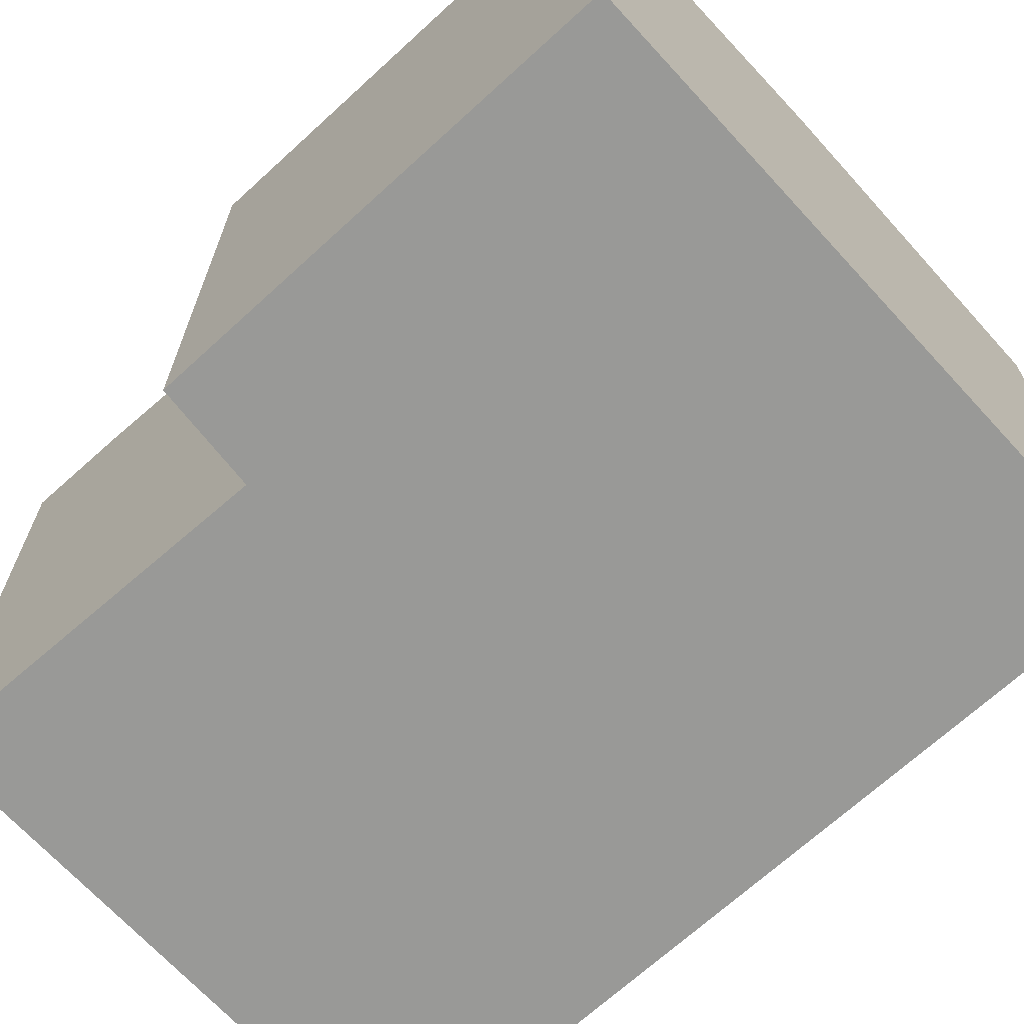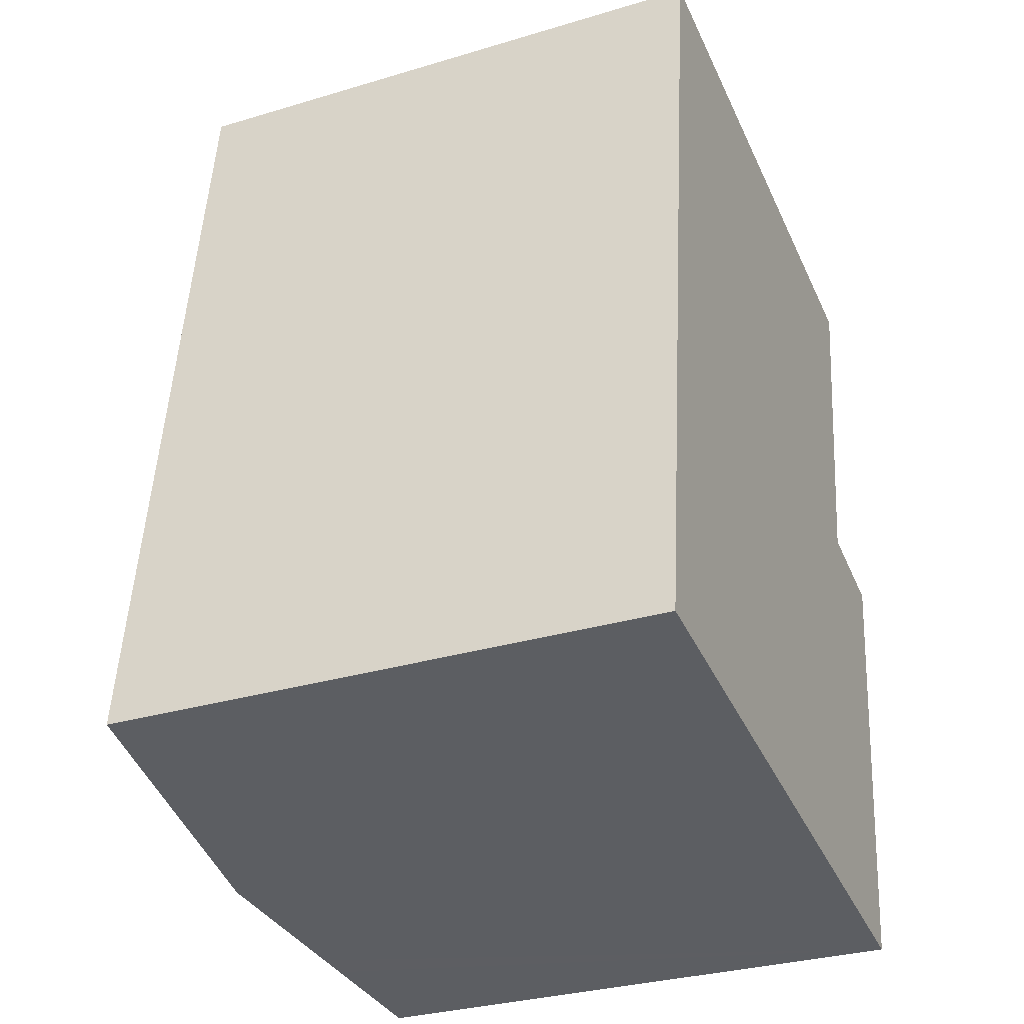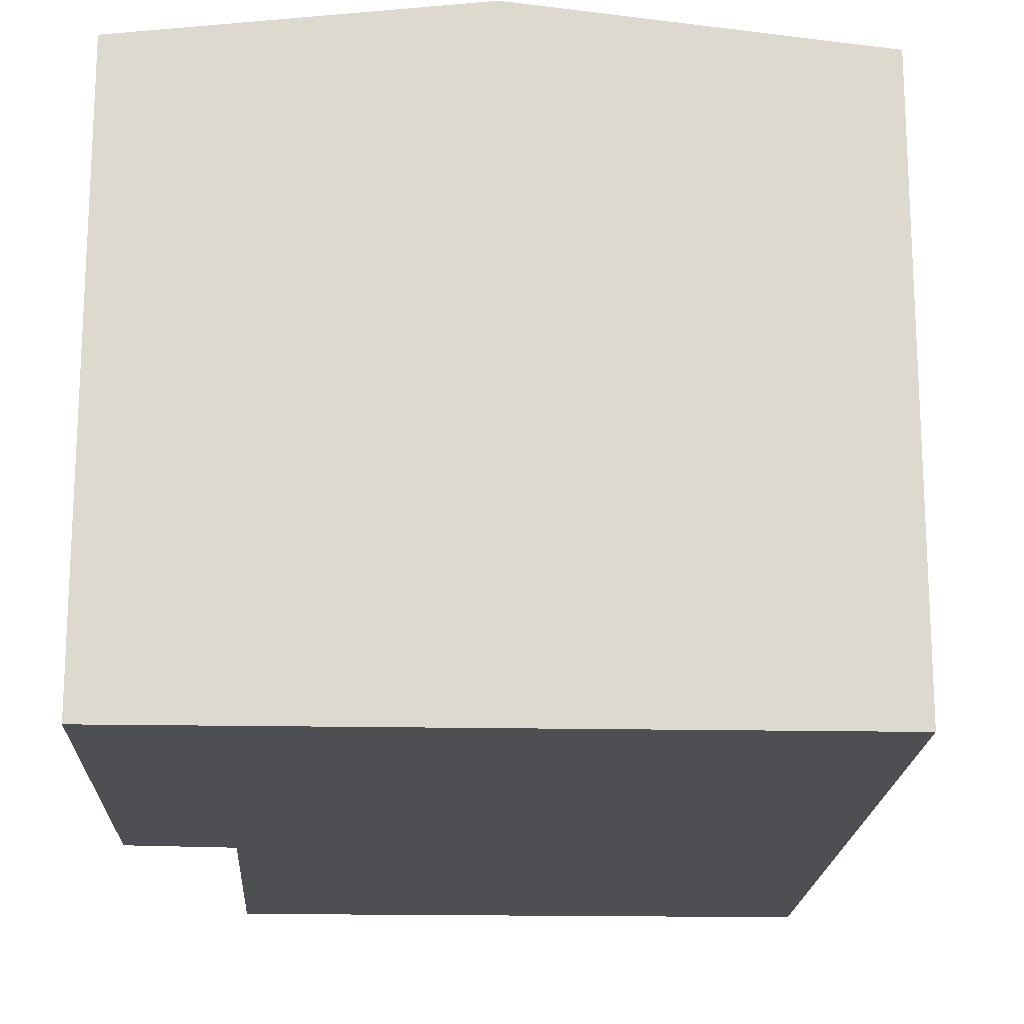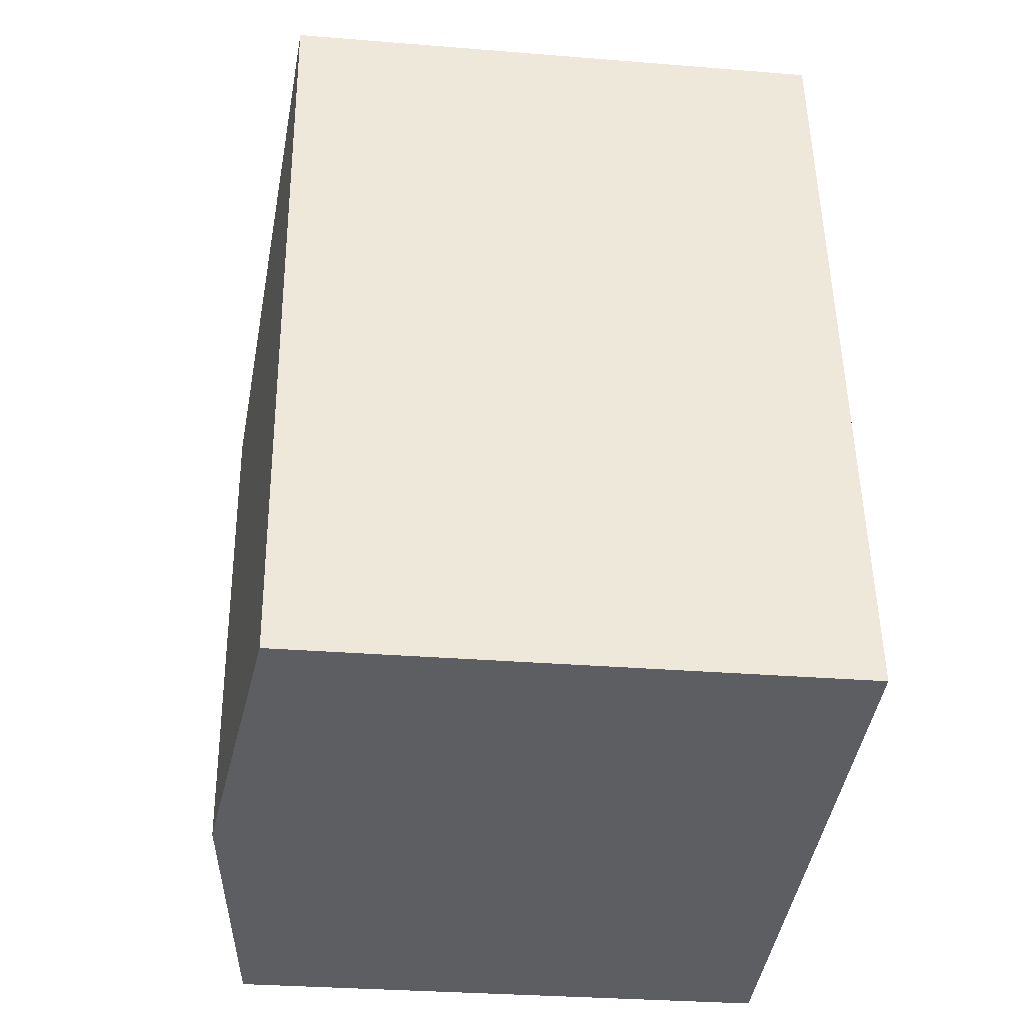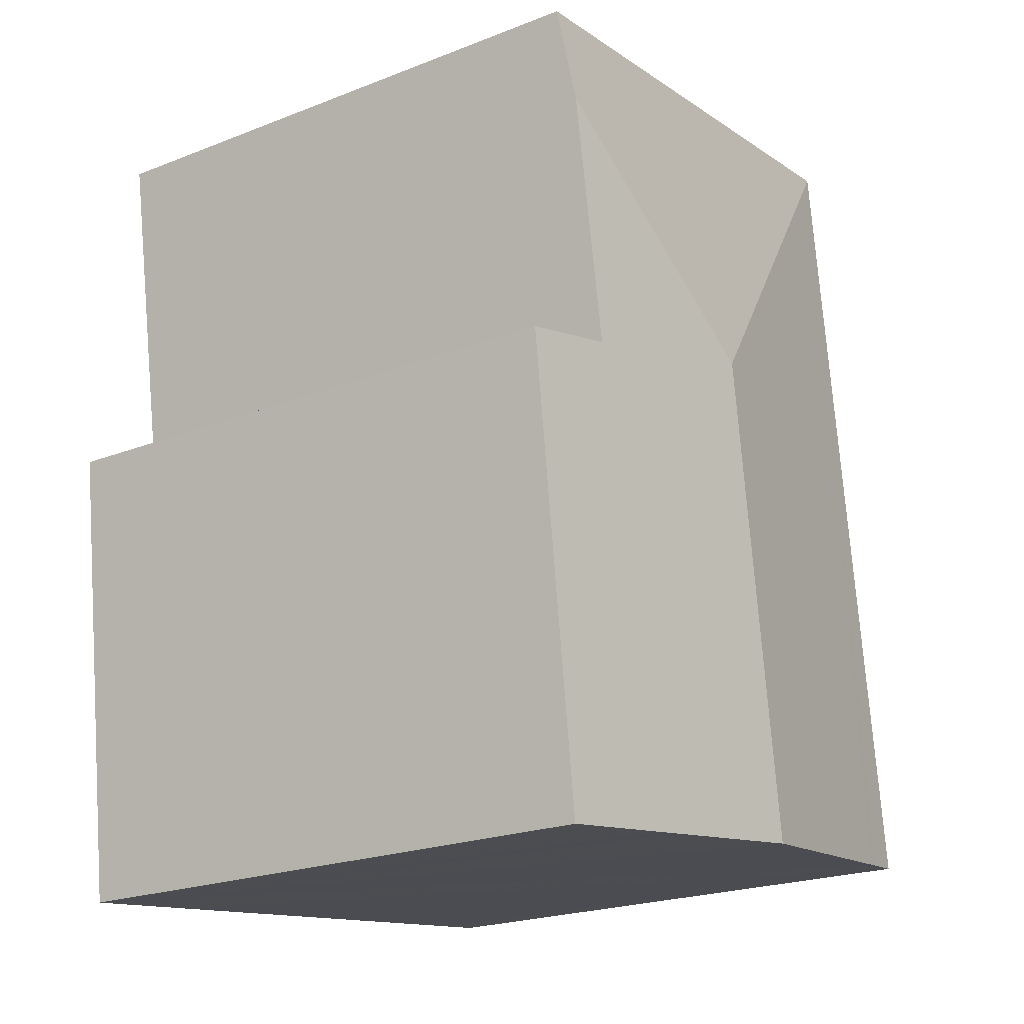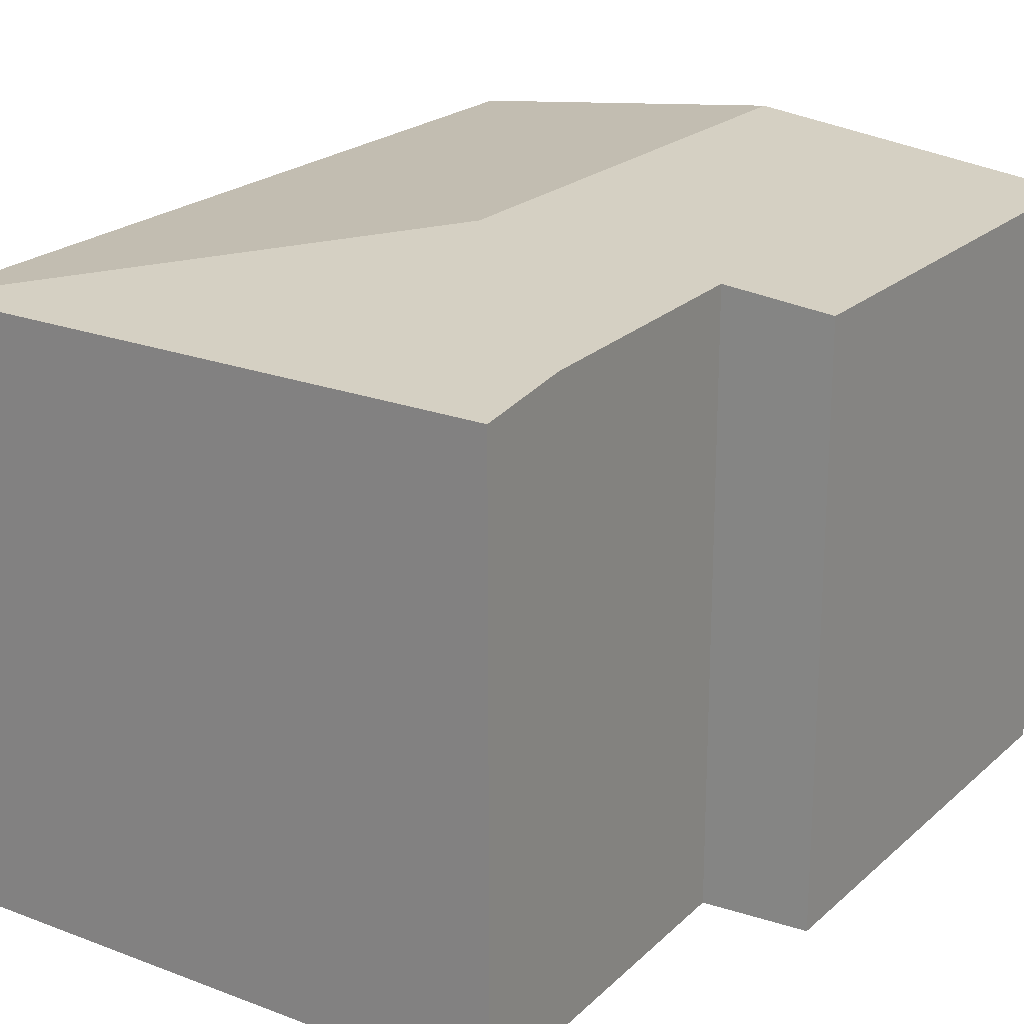
<metadata>
{"format":"obj","ext":"obj","renderer":"f3d","projection":"perspective","resolution":1024,"background":"white","views":[{"elev":-68.8,"azim":140.0,"up":"+Y"},{"elev":-31.3,"azim":-66.9,"up":"+Z"},{"elev":-18.0,"azim":-174.7,"up":"+Y"},{"elev":-31.0,"azim":-96.6,"up":"+Z"},{"elev":-22.1,"azim":124.2,"up":"+Z"},{"elev":21.9,"azim":41.2,"up":"+Y"}]}
</metadata>
<code>
v  4.733 4.242 4.766
v  0.787 4.158 6.018
v  4.848 4.158 5.486
v  2.857 4.436 3.324
v  4.722 4.163 -0.618
v  4.436 4.249 2.91
v  5.164 4.163 2.758
v  3.598 4.294 -0.471
v  2.382 4.436 -0.312
v  3.817 4.268 -0.5
v  0.429 4.208 -0.056
v  0.345 4.198 -0.045
v  0 4.158 2.546e-16
v  4.848 -3.359e-16 5.486
v  4.436 -1.782e-16 2.91
v  4.733 -2.918e-16 4.766
v  5.164 -1.689e-16 2.758
v  4.722 3.784e-17 -0.618
v  0.787 -3.685e-16 6.018
v  3.817 3.062e-17 -0.5
v  0.345 2.755e-18 -0.045
v  0 0 0
v  3.598 2.884e-17 -0.471
v  2.382 1.91e-17 -0.312
v  0.429 3.429e-18 -0.056
g defaultobject
f 1 2 3
f 2 1 4
f 5 6 7
f 6 5 4
f 4 5 8
f 4 8 9
f 8 5 10
f 4 1 6
f 9 2 4
f 2 9 11
f 2 11 12
f 2 12 13
f 14 1 3
f 1 14 6
f 6 14 15
f 15 14 16
f 17 5 7
f 5 17 18
f 15 7 6
f 7 15 17
f 19 3 2
f 3 19 14
f 18 10 5
f 10 18 8
f 8 18 9
f 9 18 11
f 11 18 20
f 11 20 12
f 12 20 13
f 13 20 21
f 13 21 22
f 21 20 23
f 21 23 24
f 21 24 25
f 22 2 13
f 2 22 19
f 19 16 14
f 16 19 15
f 15 18 17
f 18 15 19
f 18 19 21
f 21 19 22
f 18 21 25
f 18 25 23
f 18 23 20
f 23 25 24

</code>
